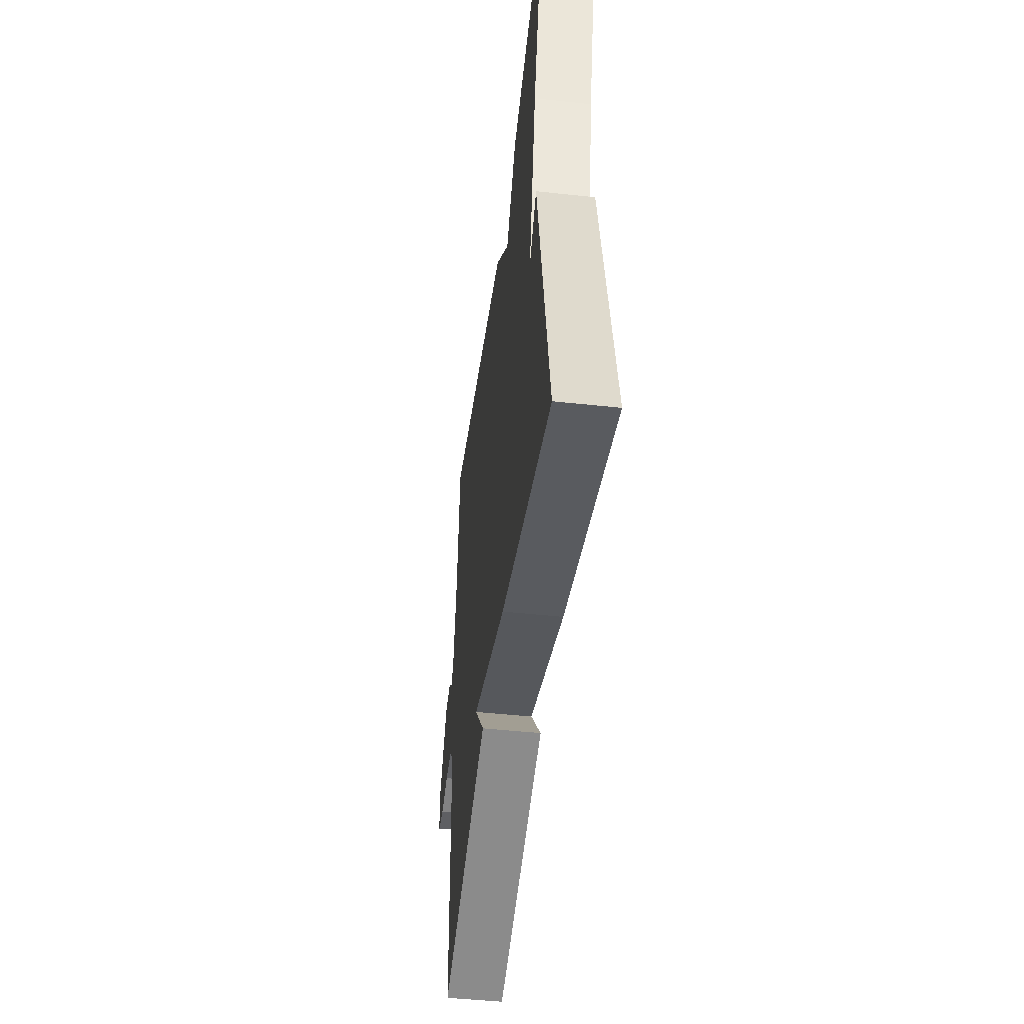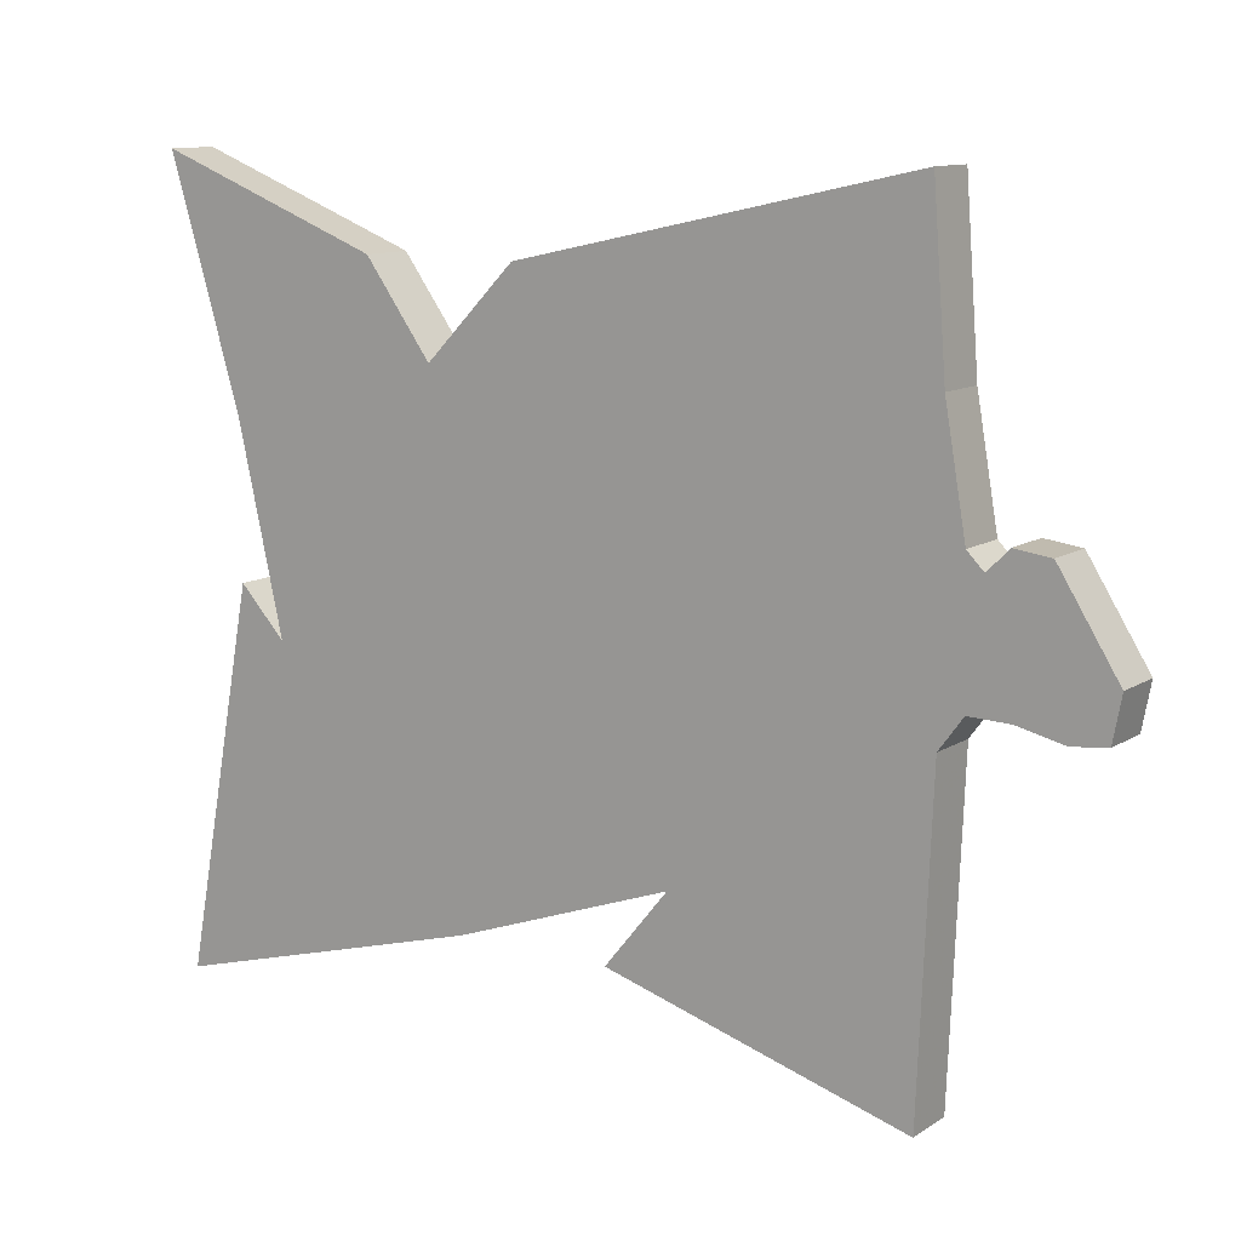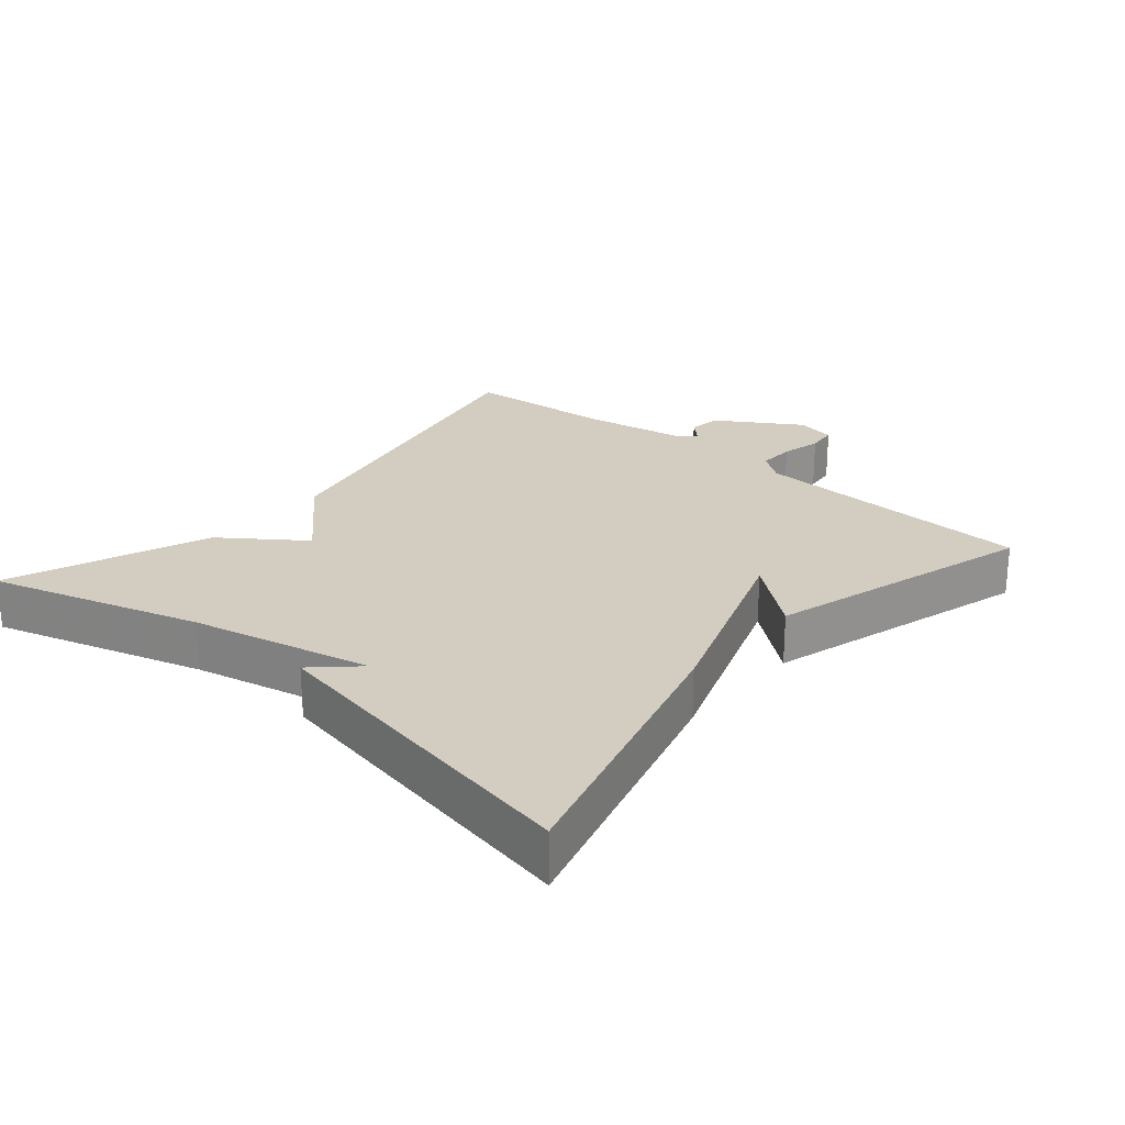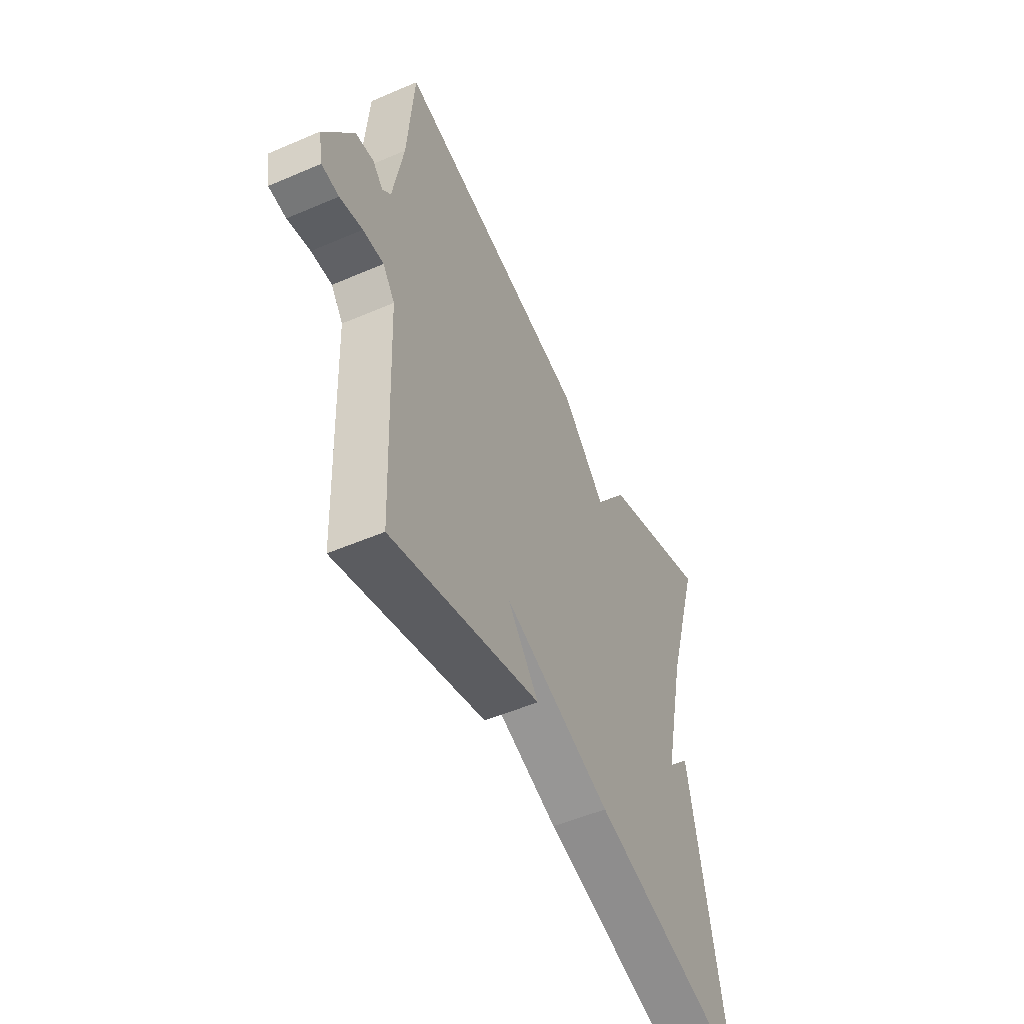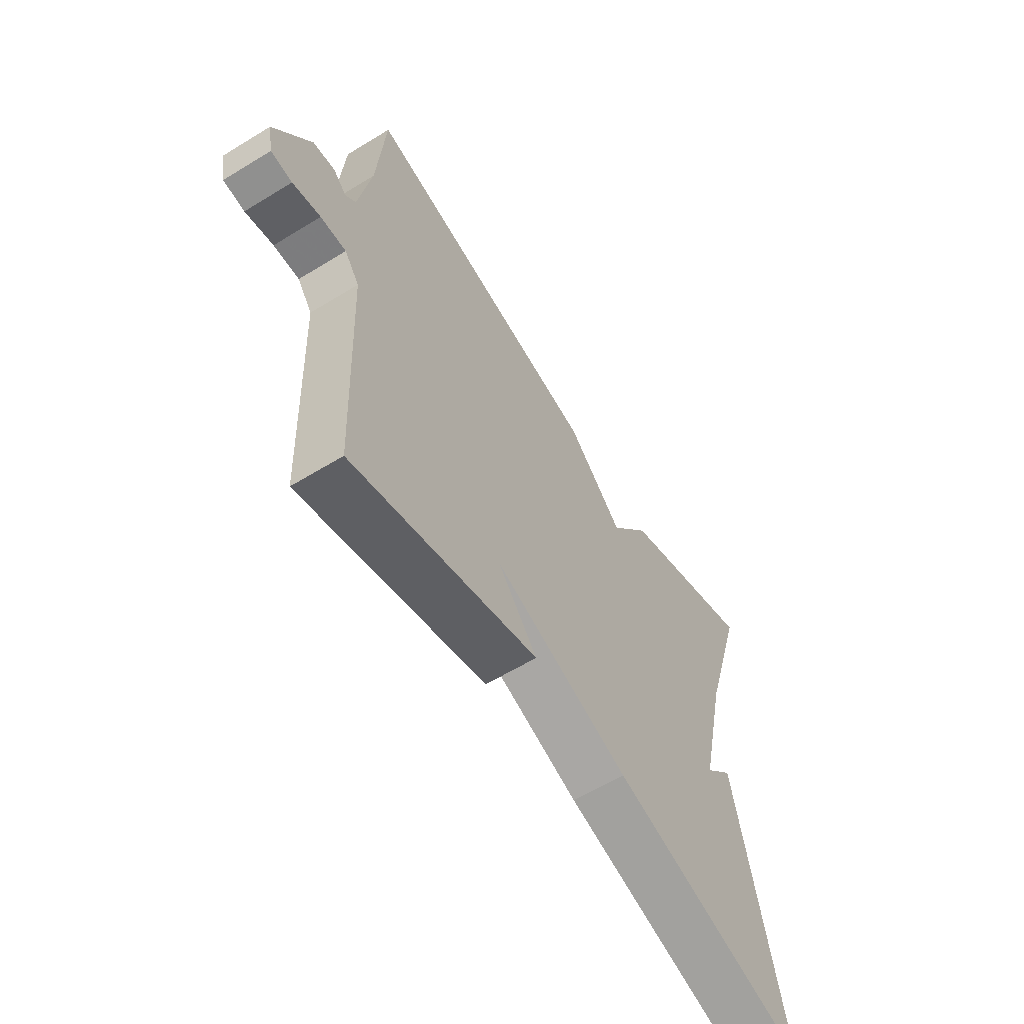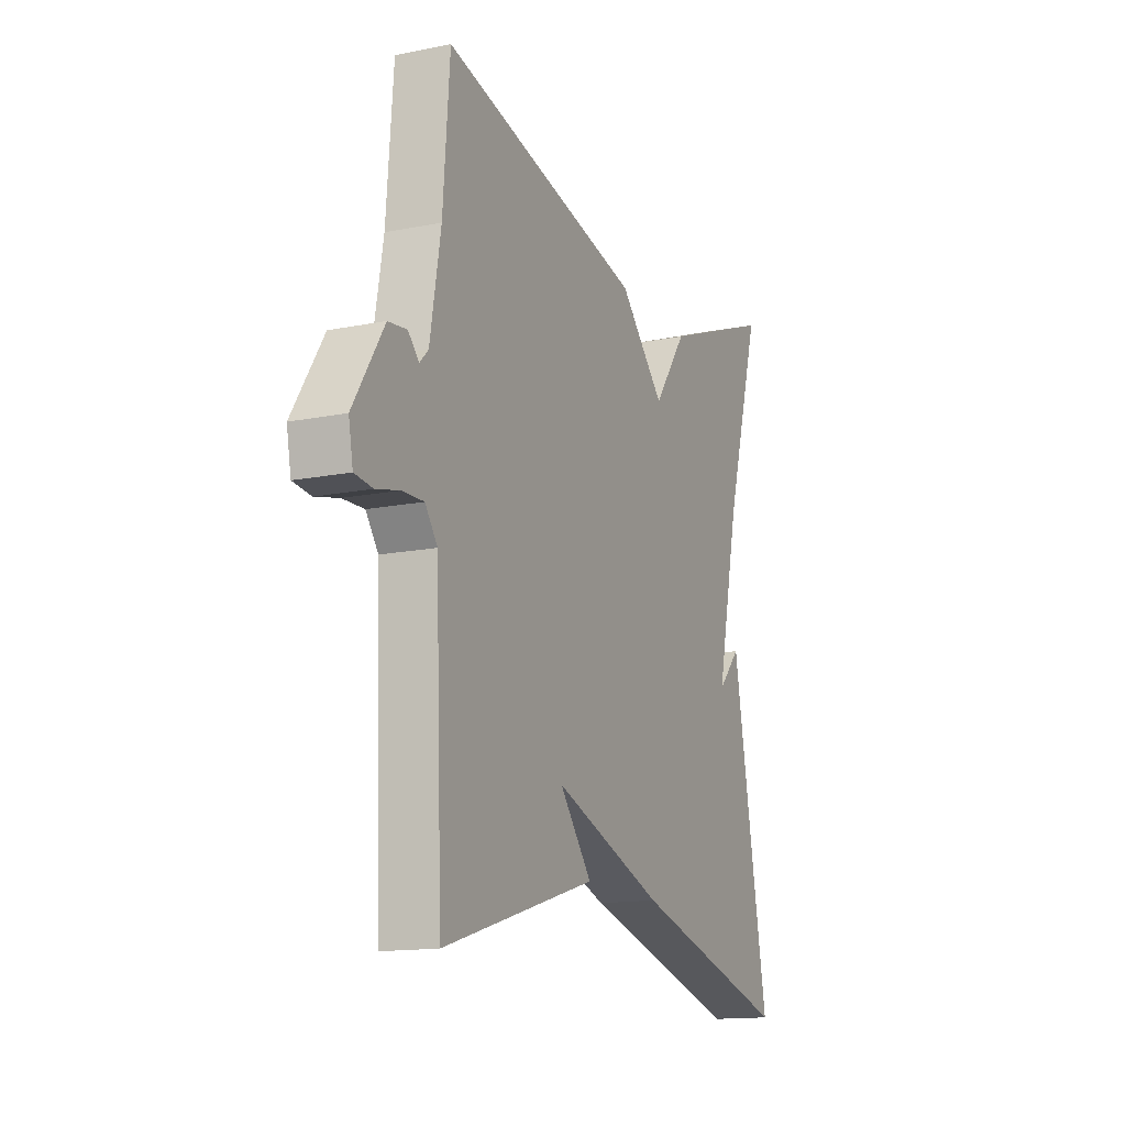
<metadata>
{"format":"obj","ext":"obj","renderer":"f3d","projection":"perspective","resolution":1024,"background":"white","views":[{"elev":-47.4,"azim":83.0,"up":"+Z"},{"elev":11.4,"azim":-146.0,"up":"+Z"},{"elev":24.4,"azim":130.5,"up":"+Y"},{"elev":-51.6,"azim":-65.0,"up":"+Z"},{"elev":-60.6,"azim":-57.9,"up":"+Z"},{"elev":-14.5,"azim":-66.4,"up":"+Z"}]}
</metadata>
<code>
v -0.5 0.07 0.5
v 0.01 0.07 0.388
v 0.125 0.07 0.271
v 0.21 0.07 0.388
v 0.5 0.07 0.5
v 0.408 0.07 0.193
v 0.349 0.07 -0.07
v 0.408 0.07 -0.007
v 0.5 0.07 -0.5
v 0.089 0.07 -0.386
v -0.193 0.07 -0.285
v -0.111 0.07 -0.386
v -0.5 0.07 -0.5
v -0.517 0.07 -0.084
v -0.548 0.07 -0.042
v -0.602 0.07 -0.044
v -0.661 0.07 -0.058
v -0.706 0.07 -0.053
v -0.717 0.07 0.005
v -0.64 0.07 0.127
v -0.593 0.07 0.133
v -0.566 0.07 0.105
v -0.544 0.07 0.127
v -0.517 0.07 0.281
v -0.5 0 0.5
v 0.01 0 0.388
v 0.125 0 0.271
v 0.21 0 0.388
v 0.5 0 0.5
v 0.408 0 0.193
v 0.349 0 -0.07
v 0.408 0 -0.007
v 0.5 0 -0.5
v 0.089 0 -0.386
v -0.193 0 -0.285
v -0.111 0 -0.386
v -0.5 0 -0.5
v -0.517 0 -0.084
v -0.548 0 -0.042
v -0.602 0 -0.044
v -0.661 0 -0.058
v -0.706 0 -0.053
v -0.717 0 0.005
v -0.64 0 0.127
v -0.593 0 0.133
v -0.566 0 0.105
v -0.544 0 0.127
v -0.517 0 0.281
f 20 21 22
f 19 20 22
f 18 19 22
f 17 18 22
f 16 17 22
f 15 16 22 23
f 14 15 23 24
f 11 12 13 14
f 1 2 3
f 24 1 3
f 14 24 3
f 11 14 3
f 10 11 3
f 7 8 9 10
f 4 5 6
f 3 4 6
f 10 3 6
f 6 7 10
f 46 45 44
f 46 44 43
f 46 43 42
f 46 42 41
f 46 41 40
f 47 46 40 39
f 48 47 39 38
f 38 37 36 35
f 27 26 25
f 27 25 48
f 27 48 38
f 27 38 35
f 27 35 34
f 34 33 32 31
f 30 29 28
f 30 28 27
f 30 27 34
f 34 31 30
f 1 25 26 2
f 2 26 27 3
f 3 27 28 4
f 4 28 29 5
f 5 29 30 6
f 6 30 31 7
f 7 31 32 8
f 8 32 33 9
f 9 33 34 10
f 10 34 35 11
f 11 35 36 12
f 12 36 37 13
f 13 37 38 14
f 14 38 39 15
f 15 39 40 16
f 16 40 41 17
f 17 41 42 18
f 18 42 43 19
f 19 43 44 20
f 20 44 45 21
f 21 45 46 22
f 22 46 47 23
f 23 47 48 24
f 24 48 25 1

</code>
